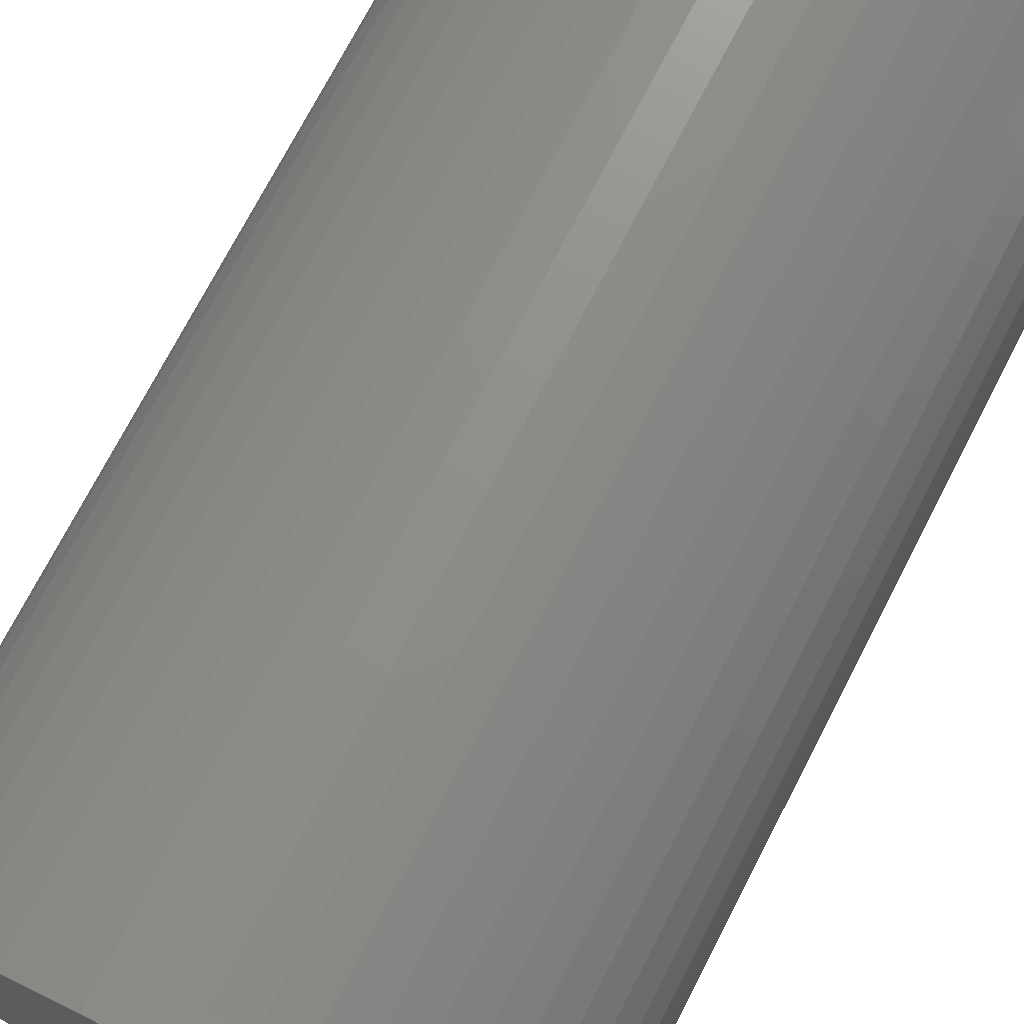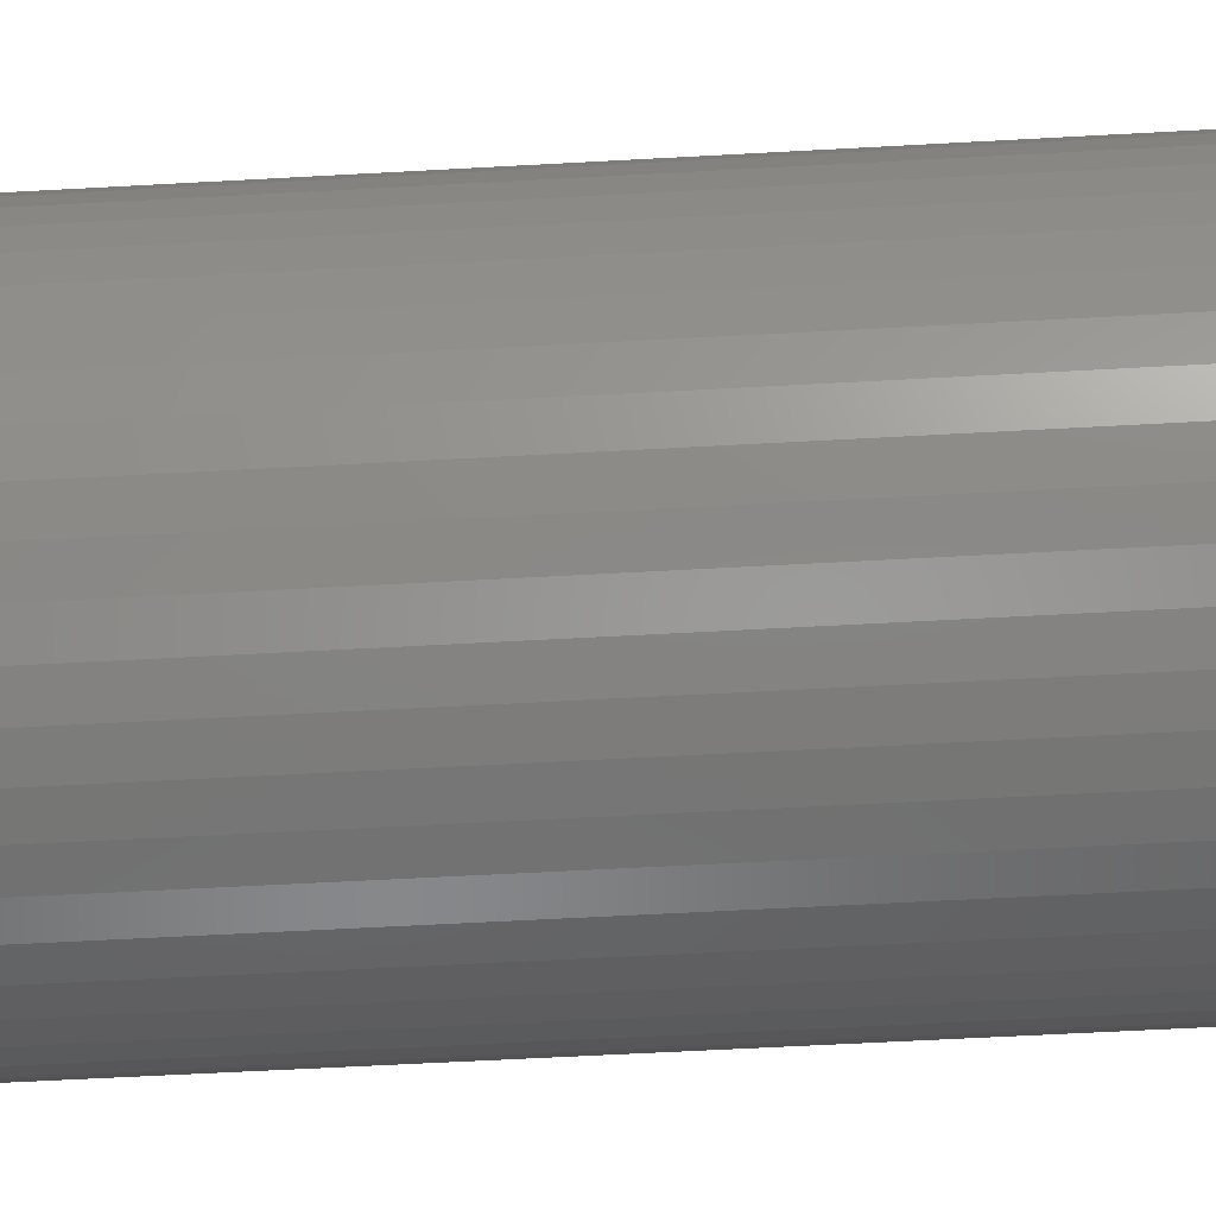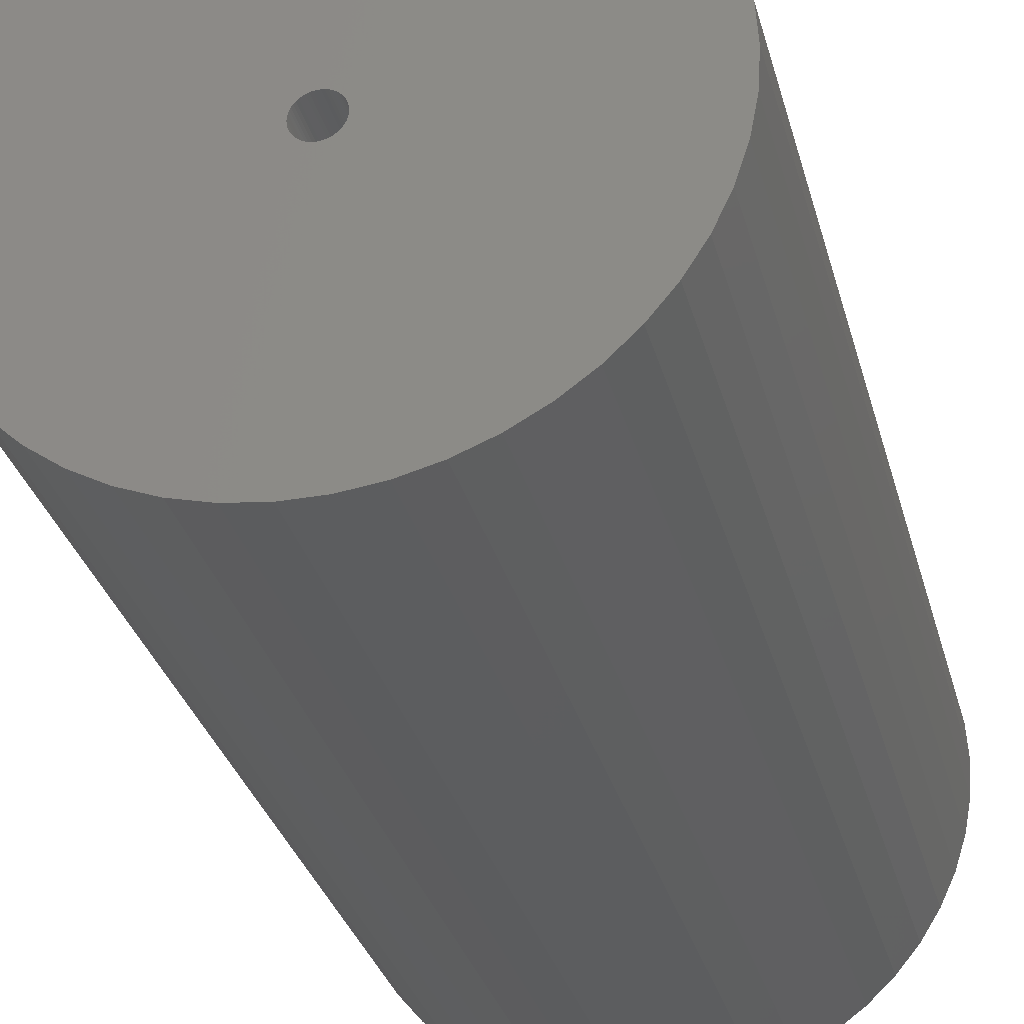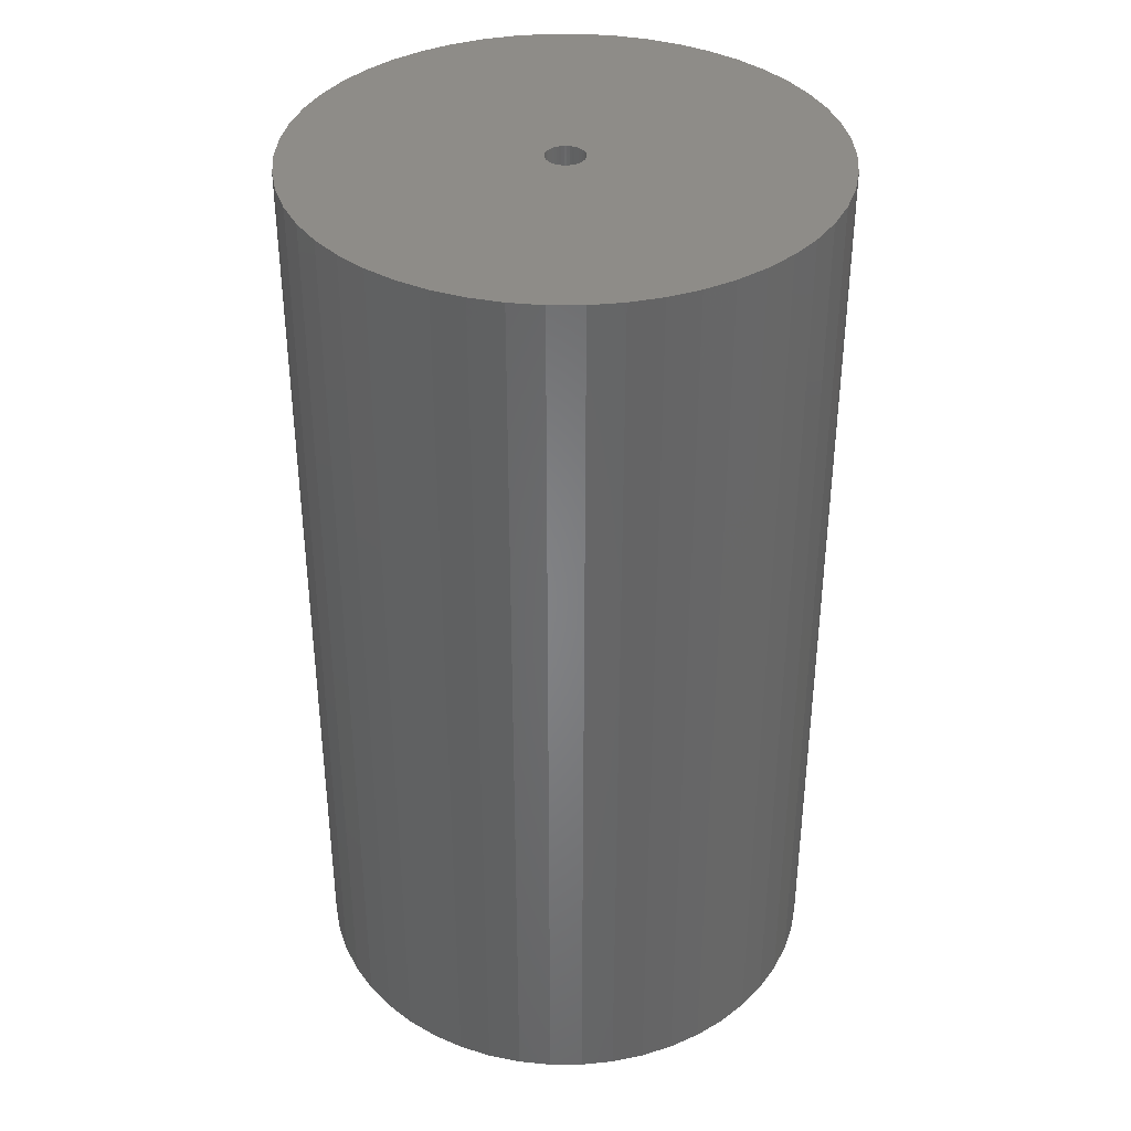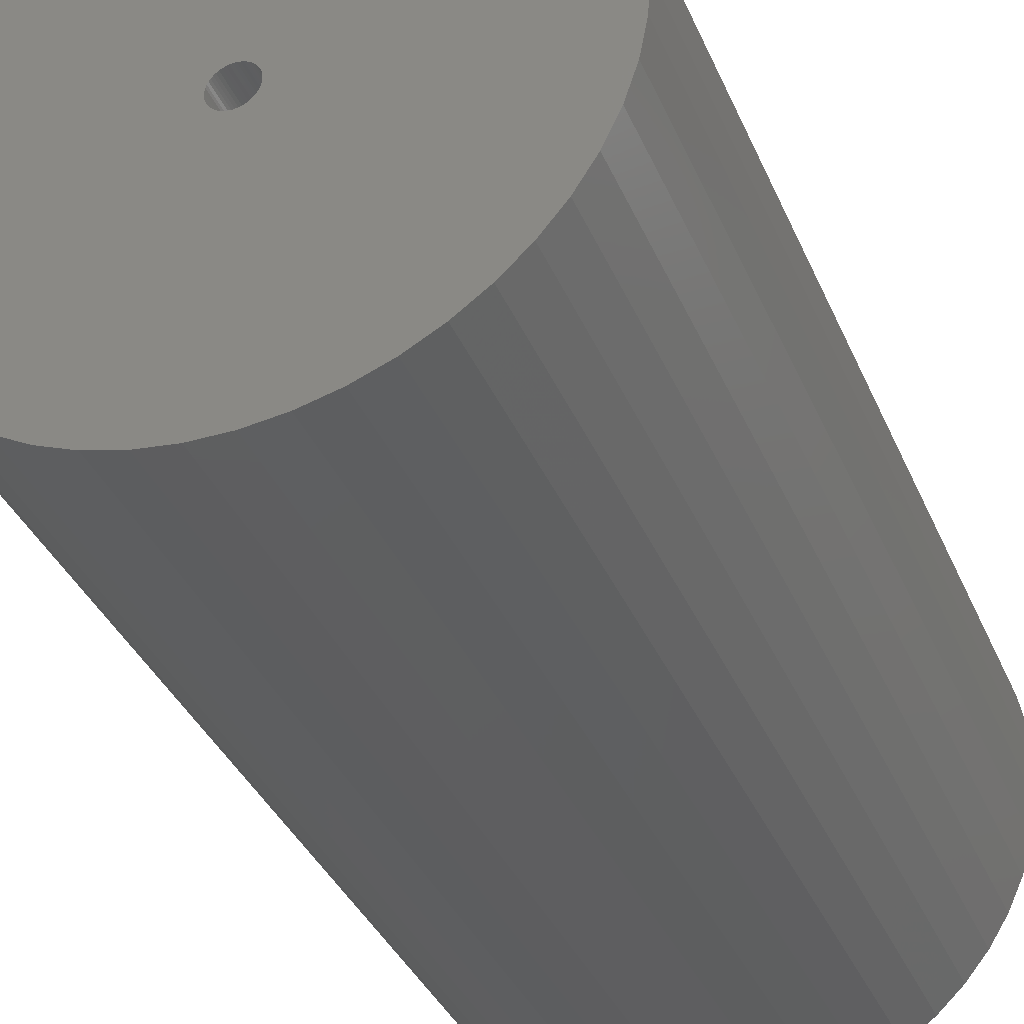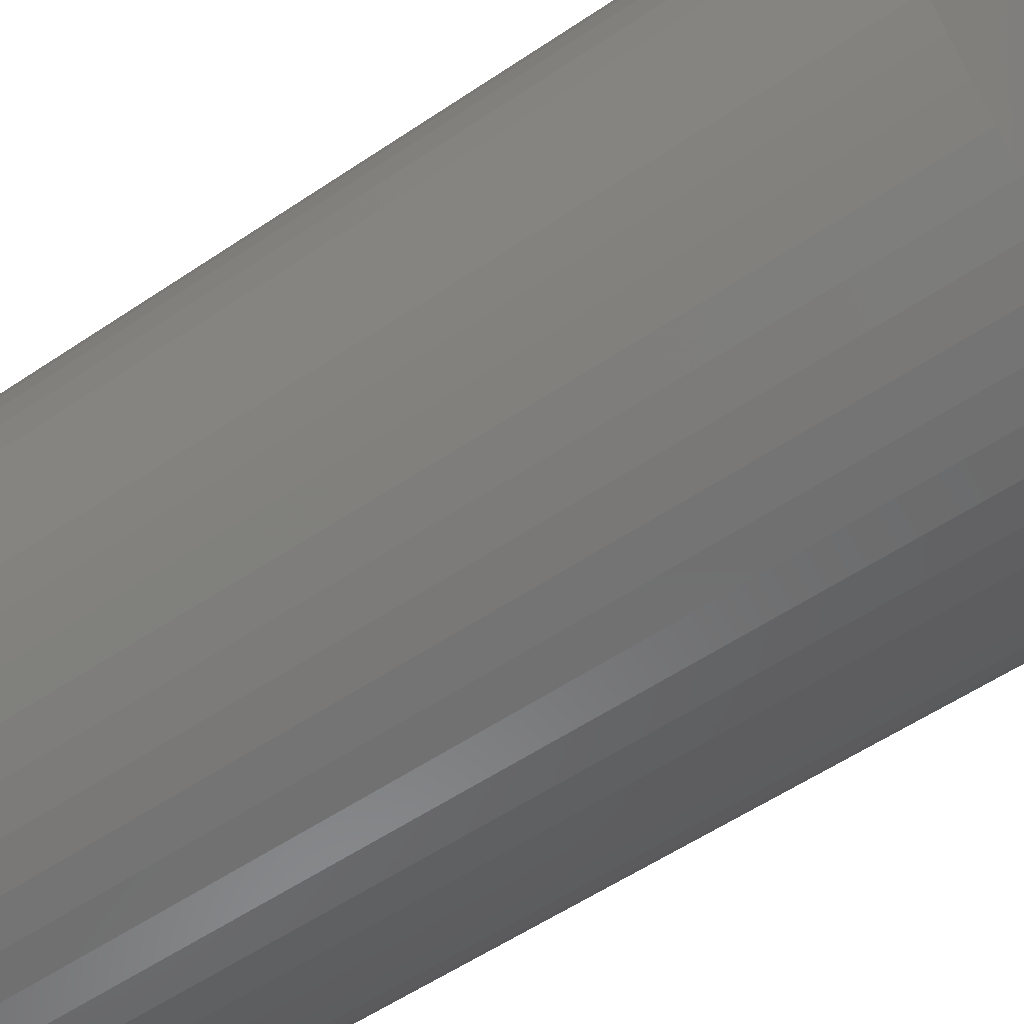
<metadata>
{"format":"stl","ext":"stl","renderer":"f3d","projection":"perspective","resolution":1024,"background":"white","views":[{"elev":73.1,"azim":-152.7,"up":"+Y"},{"elev":-61.5,"azim":-86.8,"up":"+Y"},{"elev":-31.1,"azim":14.2,"up":"+Y"},{"elev":37.3,"azim":43.1,"up":"+Z"},{"elev":-35.9,"azim":-159.0,"up":"+Y"},{"elev":-56.5,"azim":125.2,"up":"+Y"}]}
</metadata>
<code>
# stl→obj: 200 verts, 400 faces
v 21.25 0 37.5
v 21.08 2.663 -37.5
v 21.08 2.663 37.5
v 21.25 0 -37.5
v -21.25 0 -37.5
v -21.08 2.663 37.5
v -21.08 2.663 -37.5
v -21.25 0 37.5
v 1.334 21.21 -37.5
v -1.334 21.21 37.5
v 1.334 21.21 37.5
v -1.334 21.21 -37.5
v -1.334 -21.21 -37.5
v 1.334 -21.21 37.5
v -1.334 -21.21 37.5
v 1.334 -21.21 -37.5
v 15.49 14.55 -37.5
v 13.55 16.37 37.5
v 15.49 14.55 37.5
v 13.55 16.37 -37.5
v -13.55 16.37 -37.5
v -15.49 14.55 37.5
v -13.55 16.37 37.5
v -15.49 14.55 -37.5
v -6.567 20.21 -37.5
v -9.048 19.23 37.5
v -6.567 20.21 37.5
v -9.048 19.23 -37.5
v 19.76 7.823 37.5
v 18.62 10.24 -37.5
v 18.62 10.24 37.5
v 19.76 7.823 -37.5
v 20.58 5.285 -37.5
v 20.58 5.285 37.5
v 17.19 12.49 -37.5
v 17.19 12.49 37.5
v 9.048 19.23 -37.5
v 6.567 20.21 37.5
v 9.048 19.23 37.5
v 6.567 20.21 -37.5
v 3.982 20.87 37.5
v 3.982 20.87 -37.5
v 11.39 17.94 37.5
v 11.39 17.94 -37.5
v -19.76 7.823 -37.5
v -18.62 10.24 37.5
v -18.62 10.24 -37.5
v -19.76 7.823 37.5
v -17.19 12.49 -37.5
v -17.19 12.49 37.5
v -20.58 5.285 -37.5
v -20.58 5.285 37.5
v -11.39 17.94 37.5
v -11.39 17.94 -37.5
v -3.982 20.87 37.5
v -3.982 20.87 -37.5
v 3.982 -20.87 37.5
v 3.982 -20.87 -37.5
v 9.048 -19.23 -37.5
v 11.39 -17.94 37.5
v 9.048 -19.23 37.5
v 11.39 -17.94 -37.5
v 1.55 0 37.5
v 1.538 0.1943 37.5
v 21.08 -2.663 37.5
v 1.501 0.3855 37.5
v 1.538 -0.1943 37.5
v 1.441 0.5706 37.5
v 20.58 -5.285 37.5
v 1.358 0.7467 37.5
v 1.501 -0.3855 37.5
v 1.254 0.9111 37.5
v 19.76 -7.823 37.5
v 1.13 1.061 37.5
v 1.441 -0.5706 37.5
v 0.988 1.194 37.5
v 18.62 -10.24 37.5
v 0.8305 1.309 37.5
v 1.358 -0.7467 37.5
v 0.66 1.402 37.5
v 17.19 -12.49 37.5
v 0.479 1.474 37.5
v 1.254 -0.9111 37.5
v 15.49 -14.55 37.5
v 0.2904 1.523 37.5
v 0.09732 1.547 37.5
v -0.09732 1.547 37.5
v -0.2904 1.523 37.5
v -0.479 1.474 37.5
v -0.66 1.402 37.5
v -0.8305 1.309 37.5
v -0.988 1.194 37.5
v -1.13 1.061 37.5
v -1.254 0.9111 37.5
v 1.13 -1.061 37.5
v 13.55 -16.37 37.5
v 0.988 -1.194 37.5
v 0.8305 -1.309 37.5
v 0.66 -1.402 37.5
v 6.567 -20.21 37.5
v 0.479 -1.474 37.5
v 0.2904 -1.523 37.5
v 0.09732 -1.547 37.5
v -0.09732 -1.547 37.5
v -0.2904 -1.523 37.5
v -3.982 -20.87 37.5
v -0.479 -1.474 37.5
v -6.567 -20.21 37.5
v -0.66 -1.402 37.5
v -9.048 -19.23 37.5
v -0.8305 -1.309 37.5
v -11.39 -17.94 37.5
v -0.988 -1.194 37.5
v -13.55 -16.37 37.5
v -1.13 -1.061 37.5
v -15.49 -14.55 37.5
v -1.254 -0.9111 37.5
v -17.19 -12.49 37.5
v -1.358 -0.7467 37.5
v -18.62 -10.24 37.5
v -1.441 -0.5706 37.5
v -19.76 -7.823 37.5
v -1.501 -0.3855 37.5
v -20.58 -5.285 37.5
v -1.538 -0.1943 37.5
v -21.08 -2.663 37.5
v -1.55 0 37.5
v -1.358 0.7467 37.5
v -1.441 0.5706 37.5
v -1.501 0.3855 37.5
v -1.538 0.1943 37.5
v 21.08 -2.663 -37.5
v 20.58 -5.285 -37.5
v 19.76 -7.823 -37.5
v -18.62 -10.24 -37.5
v -19.76 -7.823 -37.5
v 1.55 0 -37.5
v 1.538 -0.1943 -37.5
v 1.501 -0.3855 -37.5
v 1.538 0.1943 -37.5
v 1.441 -0.5706 -37.5
v 18.62 -10.24 -37.5
v 1.358 -0.7467 -37.5
v 17.19 -12.49 -37.5
v 1.501 0.3855 -37.5
v 1.254 -0.9111 -37.5
v 15.49 -14.55 -37.5
v 1.13 -1.061 -37.5
v 13.55 -16.37 -37.5
v 1.441 0.5706 -37.5
v 0.988 -1.194 -37.5
v 0.8305 -1.309 -37.5
v 1.358 0.7467 -37.5
v 0.66 -1.402 -37.5
v 6.567 -20.21 -37.5
v 0.479 -1.474 -37.5
v 1.254 0.9111 -37.5
v 0.2904 -1.523 -37.5
v 0.09732 -1.547 -37.5
v -0.09732 -1.547 -37.5
v -0.2904 -1.523 -37.5
v -3.982 -20.87 -37.5
v -0.479 -1.474 -37.5
v -6.567 -20.21 -37.5
v -0.66 -1.402 -37.5
v -9.048 -19.23 -37.5
v -0.8305 -1.309 -37.5
v -11.39 -17.94 -37.5
v -0.988 -1.194 -37.5
v -13.55 -16.37 -37.5
v -1.13 -1.061 -37.5
v -15.49 -14.55 -37.5
v -1.254 -0.9111 -37.5
v 1.13 1.061 -37.5
v 0.988 1.194 -37.5
v 0.8305 1.309 -37.5
v 0.66 1.402 -37.5
v 0.479 1.474 -37.5
v 0.2904 1.523 -37.5
v 0.09732 1.547 -37.5
v -0.09732 1.547 -37.5
v -0.2904 1.523 -37.5
v -0.479 1.474 -37.5
v -0.66 1.402 -37.5
v -0.8305 1.309 -37.5
v -0.988 1.194 -37.5
v -1.13 1.061 -37.5
v -1.254 0.9111 -37.5
v -1.358 0.7467 -37.5
v -1.441 0.5706 -37.5
v -1.501 0.3855 -37.5
v -1.538 0.1943 -37.5
v -1.55 0 -37.5
v -17.19 -12.49 -37.5
v -1.358 -0.7467 -37.5
v -1.441 -0.5706 -37.5
v -1.501 -0.3855 -37.5
v -20.58 -5.285 -37.5
v -1.538 -0.1943 -37.5
v -21.08 -2.663 -37.5
f 1 2 3
f 2 1 4
f 5 6 7
f 6 5 8
f 9 10 11
f 10 9 12
f 13 14 15
f 14 13 16
f 17 18 19
f 18 17 20
f 21 22 23
f 22 21 24
f 25 26 27
f 26 25 28
f 29 30 31
f 30 29 32
f 3 33 34
f 33 3 2
f 31 35 36
f 35 31 30
f 37 38 39
f 38 37 40
f 40 41 38
f 41 40 42
f 20 43 18
f 43 20 44
f 45 46 47
f 46 45 48
f 49 22 24
f 22 49 50
f 51 48 45
f 48 51 52
f 28 53 26
f 53 28 54
f 12 55 10
f 55 12 56
f 16 57 14
f 57 16 58
f 59 60 61
f 60 59 62
f 34 32 29
f 32 34 33
f 36 17 19
f 17 36 35
f 42 11 41
f 11 42 9
f 44 39 43
f 39 44 37
f 47 50 49
f 50 47 46
f 7 52 51
f 52 7 6
f 63 1 3
f 64 3 34
f 1 63 65
f 66 34 29
f 67 65 63
f 68 29 31
f 65 67 69
f 70 31 36
f 71 69 67
f 72 36 19
f 69 71 73
f 74 19 18
f 75 73 71
f 76 18 43
f 73 75 77
f 78 43 39
f 79 77 75
f 80 39 38
f 77 79 81
f 82 38 41
f 83 81 79
f 81 83 84
f 3 64 63
f 34 66 64
f 29 68 66
f 31 70 68
f 85 41 11
f 36 72 70
f 19 74 72
f 18 76 74
f 43 78 76
f 39 80 78
f 38 82 80
f 41 85 82
f 11 86 85
f 11 87 86
f 10 87 11
f 87 10 88
f 55 88 10
f 88 55 89
f 27 89 55
f 89 27 90
f 26 90 27
f 90 26 91
f 53 91 26
f 91 53 92
f 23 92 53
f 92 23 93
f 22 93 23
f 93 22 94
f 95 84 83
f 84 95 96
f 97 96 95
f 96 97 60
f 98 60 97
f 60 98 61
f 99 61 98
f 61 99 100
f 101 100 99
f 100 101 57
f 102 57 101
f 57 102 14
f 103 14 102
f 104 14 103
f 15 104 105
f 106 105 107
f 108 107 109
f 110 109 111
f 112 111 113
f 114 113 115
f 116 115 117
f 104 15 14
f 118 117 119
f 120 119 121
f 122 121 123
f 124 123 125
f 126 125 127
f 50 94 22
f 105 106 15
f 94 50 128
f 107 108 106
f 46 128 50
f 109 110 108
f 128 46 129
f 111 112 110
f 48 129 46
f 113 114 112
f 129 48 130
f 115 116 114
f 52 130 48
f 117 118 116
f 130 52 131
f 119 120 118
f 6 131 52
f 121 122 120
f 131 6 127
f 123 124 122
f 8 127 6
f 125 126 124
f 127 8 126
f 54 23 53
f 23 54 21
f 56 27 55
f 27 56 25
f 65 4 1
f 4 65 132
f 73 133 69
f 133 73 134
f 69 132 65
f 132 69 133
f 135 122 136
f 122 135 120
f 137 4 132
f 138 132 133
f 4 137 2
f 139 133 134
f 140 2 137
f 141 134 142
f 2 140 33
f 143 142 144
f 145 33 140
f 146 144 147
f 33 145 32
f 148 147 149
f 150 32 145
f 151 149 62
f 32 150 30
f 152 62 59
f 153 30 150
f 154 59 155
f 30 153 35
f 156 155 58
f 157 35 153
f 35 157 17
f 132 138 137
f 133 139 138
f 134 141 139
f 142 143 141
f 158 58 16
f 144 146 143
f 147 148 146
f 149 151 148
f 62 152 151
f 59 154 152
f 155 156 154
f 58 158 156
f 16 159 158
f 16 160 159
f 13 160 16
f 160 13 161
f 162 161 13
f 161 162 163
f 164 163 162
f 163 164 165
f 166 165 164
f 165 166 167
f 168 167 166
f 167 168 169
f 170 169 168
f 169 170 171
f 172 171 170
f 171 172 173
f 174 17 157
f 17 174 20
f 175 20 174
f 20 175 44
f 176 44 175
f 44 176 37
f 177 37 176
f 37 177 40
f 178 40 177
f 40 178 42
f 179 42 178
f 42 179 9
f 180 9 179
f 181 9 180
f 12 181 182
f 56 182 183
f 25 183 184
f 28 184 185
f 54 185 186
f 21 186 187
f 24 187 188
f 181 12 9
f 49 188 189
f 47 189 190
f 45 190 191
f 51 191 192
f 7 192 193
f 194 173 172
f 182 56 12
f 173 194 195
f 183 25 56
f 135 195 194
f 184 28 25
f 195 135 196
f 185 54 28
f 136 196 135
f 186 21 54
f 196 136 197
f 187 24 21
f 198 197 136
f 188 49 24
f 197 198 199
f 189 47 49
f 200 199 198
f 190 45 47
f 199 200 193
f 191 51 45
f 5 193 200
f 192 7 51
f 193 5 7
f 62 96 60
f 96 62 149
f 136 124 198
f 124 136 122
f 149 84 96
f 84 149 147
f 58 100 57
f 100 58 155
f 155 61 100
f 61 155 59
f 77 134 73
f 134 77 142
f 81 142 77
f 142 81 144
f 162 15 106
f 15 162 13
f 166 108 110
f 108 166 164
f 164 106 108
f 106 164 162
f 172 118 194
f 118 172 116
f 172 114 116
f 114 172 170
f 198 126 200
f 126 198 124
f 200 8 5
f 8 200 126
f 84 144 81
f 144 84 147
f 168 110 112
f 110 168 166
f 170 112 114
f 112 170 168
f 194 120 135
f 120 194 118
f 150 70 153
f 70 150 68
f 130 190 129
f 190 130 191
f 153 72 157
f 72 153 70
f 179 82 85
f 82 179 178
f 178 80 82
f 80 178 177
f 184 89 90
f 89 184 183
f 129 189 128
f 189 129 190
f 138 63 137
f 63 138 67
f 152 99 98
f 99 152 154
f 180 85 86
f 85 180 179
f 176 76 78
f 76 176 175
f 94 187 93
f 187 94 188
f 185 90 91
f 90 185 184
f 186 91 92
f 91 186 185
f 137 64 140
f 64 137 63
f 148 97 95
f 97 148 151
f 141 71 139
f 71 141 75
f 160 105 104
f 105 160 161
f 140 66 145
f 66 140 64
f 145 68 150
f 68 145 66
f 175 74 76
f 74 175 174
f 157 74 174
f 74 157 72
f 181 86 87
f 86 181 180
f 177 78 80
f 78 177 176
f 127 192 131
f 192 127 193
f 131 191 130
f 191 131 192
f 128 188 94
f 188 128 189
f 182 87 88
f 87 182 181
f 183 88 89
f 88 183 182
f 187 92 93
f 92 187 186
f 139 67 138
f 67 139 71
f 146 79 143
f 79 146 83
f 143 75 141
f 75 143 79
f 161 107 105
f 107 161 163
f 125 193 127
f 193 125 199
f 121 197 123
f 197 121 196
f 115 173 117
f 173 115 171
f 119 196 121
f 196 119 195
f 158 103 102
f 103 158 159
f 154 101 99
f 101 154 156
f 156 102 101
f 102 156 158
f 148 83 146
f 83 148 95
f 151 98 97
f 98 151 152
f 169 115 113
f 115 169 171
f 159 104 103
f 104 159 160
f 167 113 111
f 113 167 169
f 165 111 109
f 111 165 167
f 123 199 125
f 199 123 197
f 117 195 119
f 195 117 173
f 163 109 107
f 109 163 165

</code>
